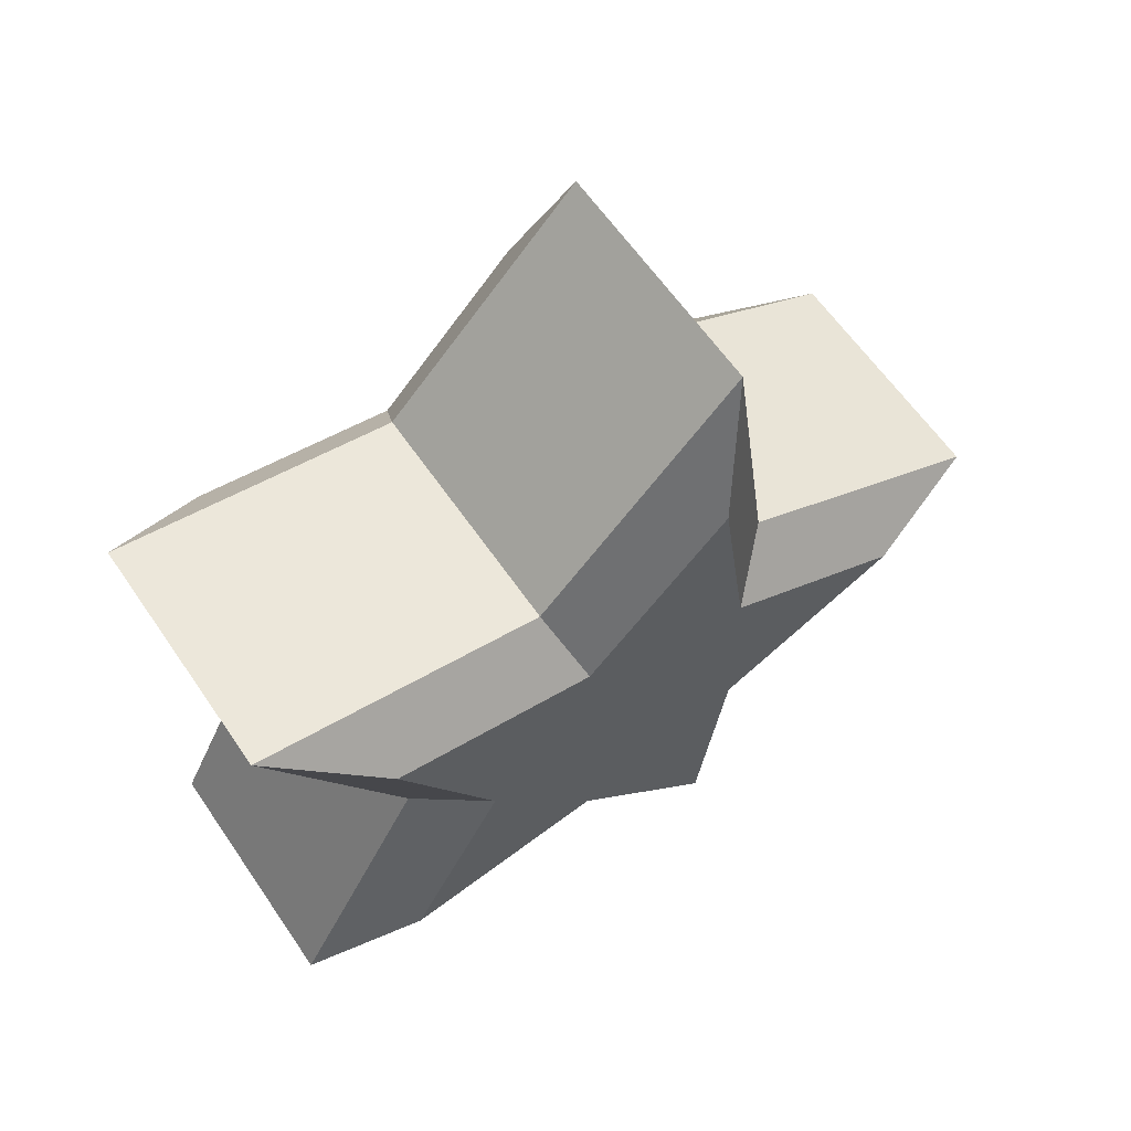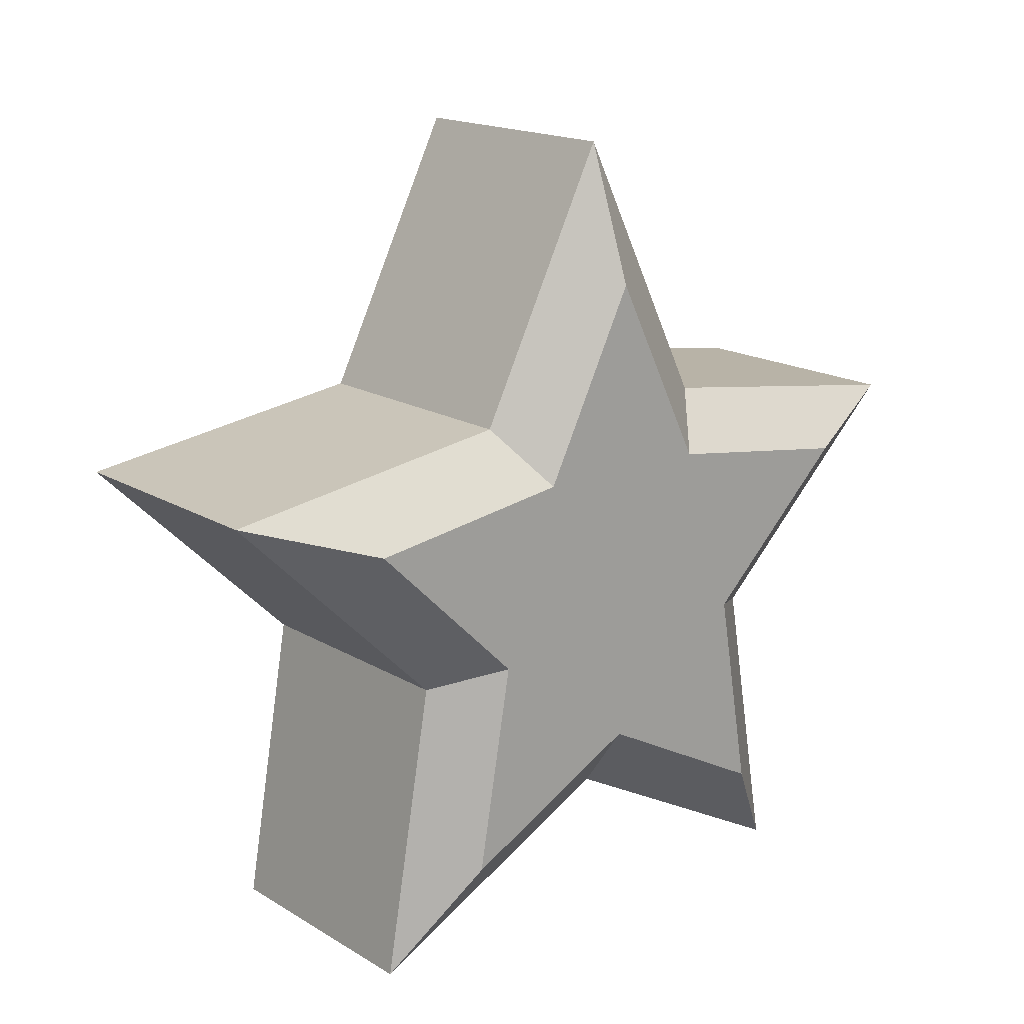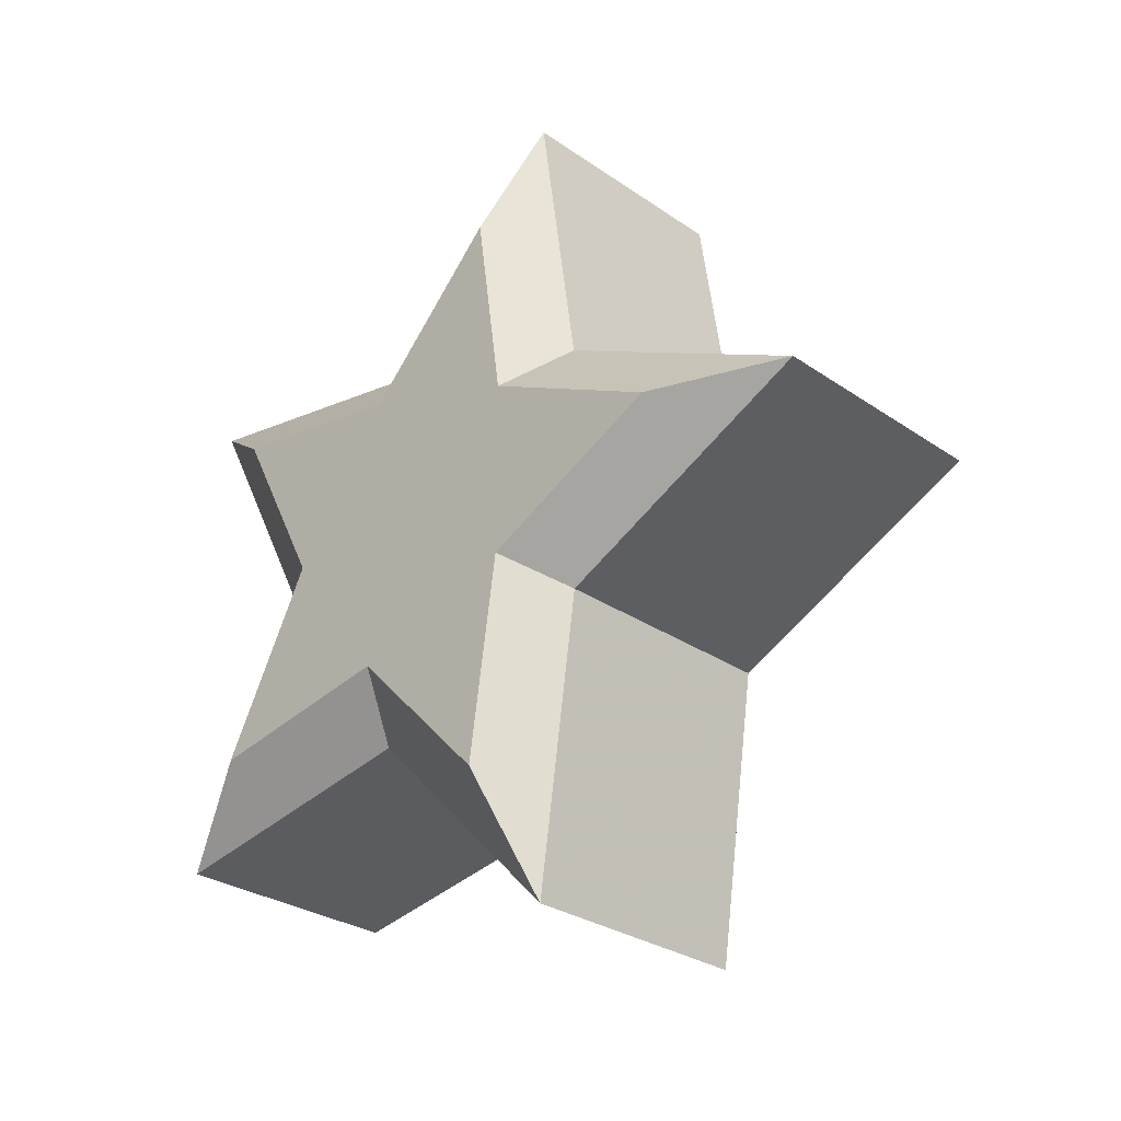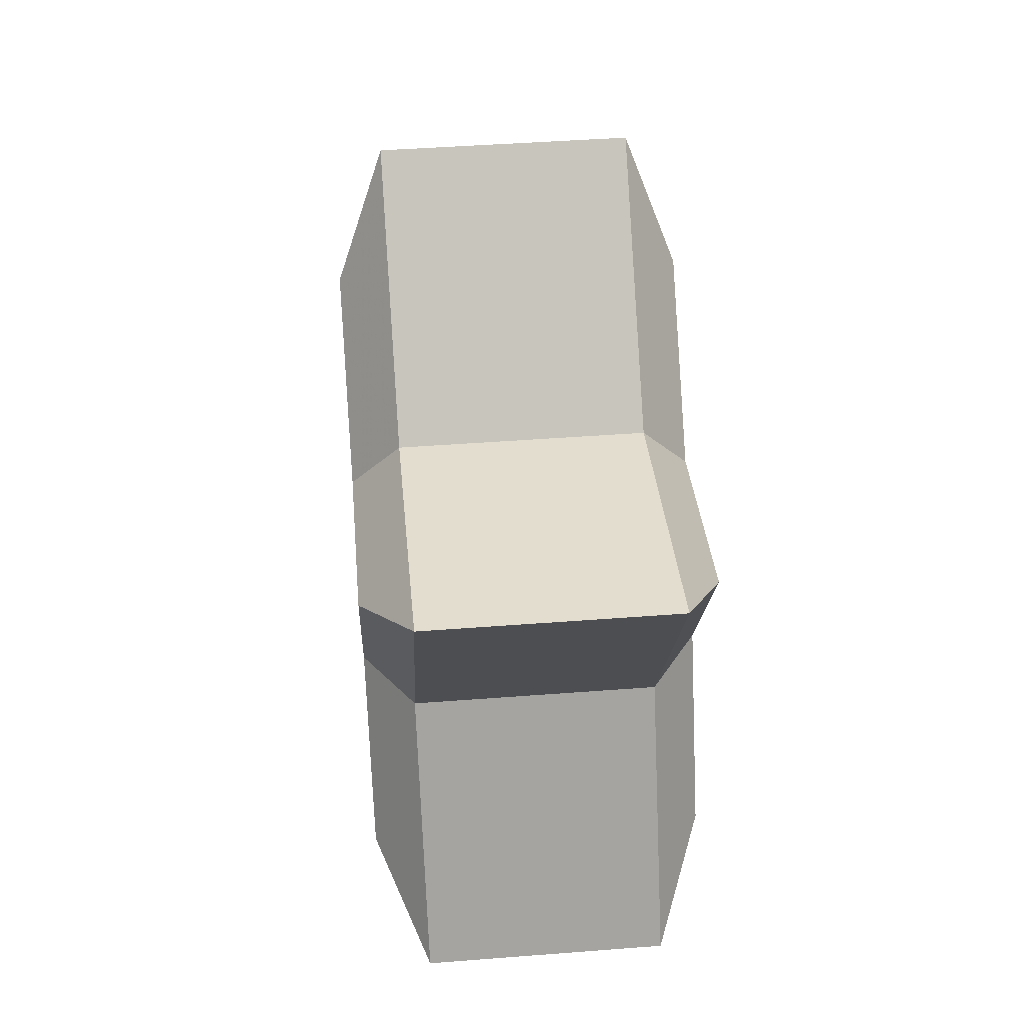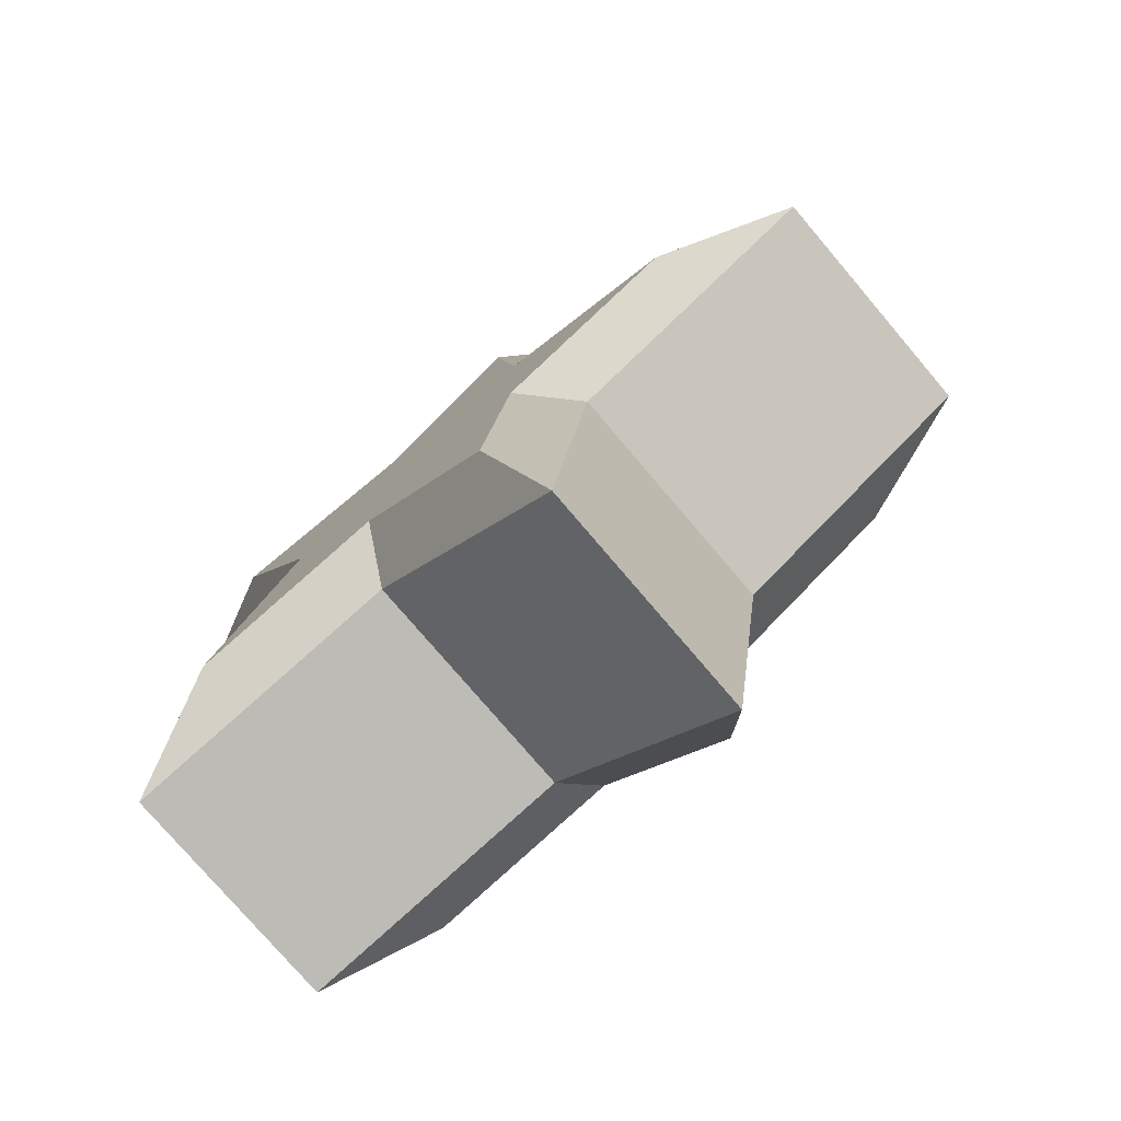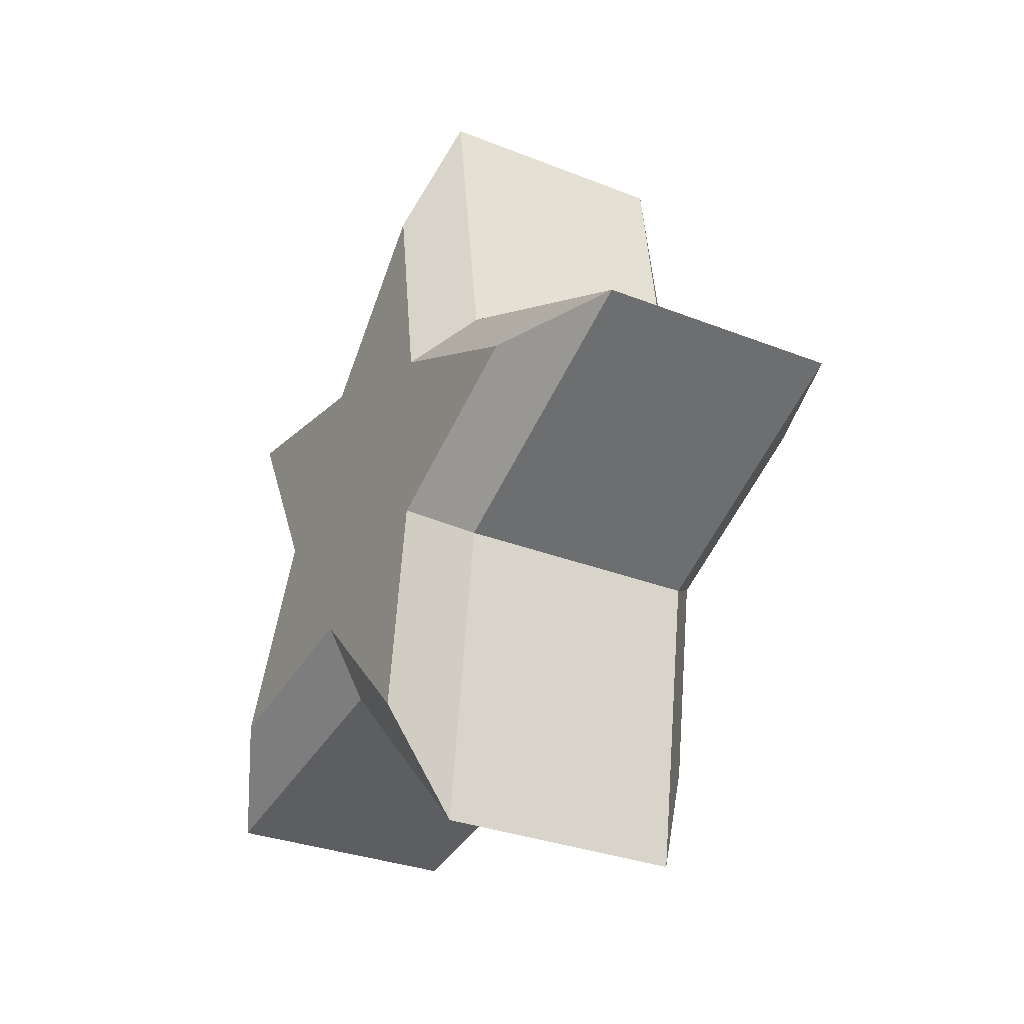
<metadata>
{"format":"obj","ext":"obj","renderer":"f3d","projection":"perspective","resolution":1024,"background":"white","views":[{"elev":62.0,"azim":55.6,"up":"+Z"},{"elev":17.0,"azim":-130.0,"up":"+Y"},{"elev":-28.9,"azim":134.3,"up":"+Z"},{"elev":44.9,"azim":-5.1,"up":"+Z"},{"elev":-77.2,"azim":130.4,"up":"+Z"},{"elev":-30.6,"azim":150.2,"up":"+Z"}]}
</metadata>
<code>
g Star
v 0 -0.4944 2.429
v 0 -2.009 3.176
v 0 -2.252 4.848
v 0 -3.431 3.638
v 0 -5.096 3.924
v 0 -4.31 2.429
v 0 -5.096 0.9335
v 0 -3.431 1.219
v 0 -2.252 0.00956
v 0 -2.009 1.681
v 1.4 -0.4944 2.429
v 1.4 -2.009 3.176
v 1.4 -2.252 4.848
v 1.4 -3.431 3.638
v 1.4 -5.096 3.924
v 1.4 -4.31 2.429
v 1.4 -5.096 0.9335
v 1.4 -3.431 1.219
v 1.4 -2.252 0.00956
v 1.4 -2.009 1.681
v 1.68 -2.318 2.952
v 1.68 -2.488 4.122
v 1.68 -3.313 3.275
v 1.68 -4.478 3.475
v 1.68 -3.928 2.429
v 1.68 -4.478 1.382
v 1.68 -3.313 1.582
v 1.68 -2.488 0.7353
v 1.68 -2.318 1.905
v 1.68 -1.257 2.429
v -0.28 -2.318 1.905
v -0.28 -2.488 0.7353
v -0.28 -3.313 1.582
v -0.28 -4.478 1.382
v -0.28 -3.928 2.429
v -0.28 -4.478 3.475
v -0.28 -3.313 3.275
v -0.28 -2.488 4.122
v -0.28 -2.318 2.952
v -0.28 -1.257 2.429
v -0.28 -3.038 2.429
v 1.68 -3.038 2.429
f 32 33 41 31
f 28 29 42 27
f 31 41 39 40
f 21 42 29 30
f 38 39 41 37
f 22 23 42 21
f 36 37 41 35
f 24 25 42 23
f 34 35 41 33
f 26 27 42 25
f 20 10 1 11
f 18 8 9 19
f 19 9 10 20
f 11 1 2 12
f 12 2 3 13
f 13 3 4 14
f 14 4 5 15
f 15 5 6 16
f 16 6 7 17
f 17 7 8 18
f 12 21 30 11
f 22 21 12 13
f 23 22 13 14
f 24 23 14 15
f 25 24 15 16
f 26 25 16 17
f 27 26 17 18
f 28 27 18 19
f 29 28 19 20
f 11 30 29 20
f 31 40 1 10
f 32 31 10 9
f 33 32 9 8
f 34 33 8 7
f 35 34 7 6
f 36 35 6 5
f 37 36 5 4
f 38 37 4 3
f 39 38 3 2
f 40 39 2 1

</code>
